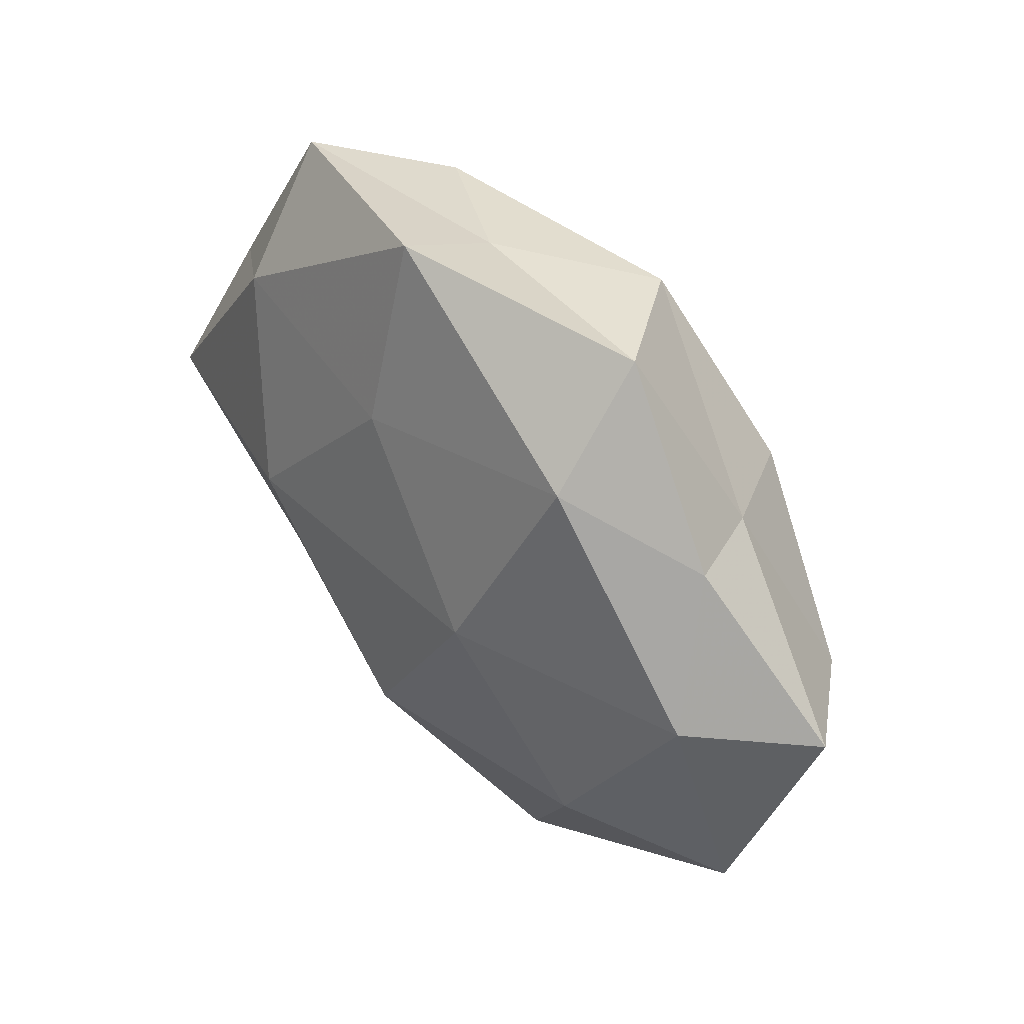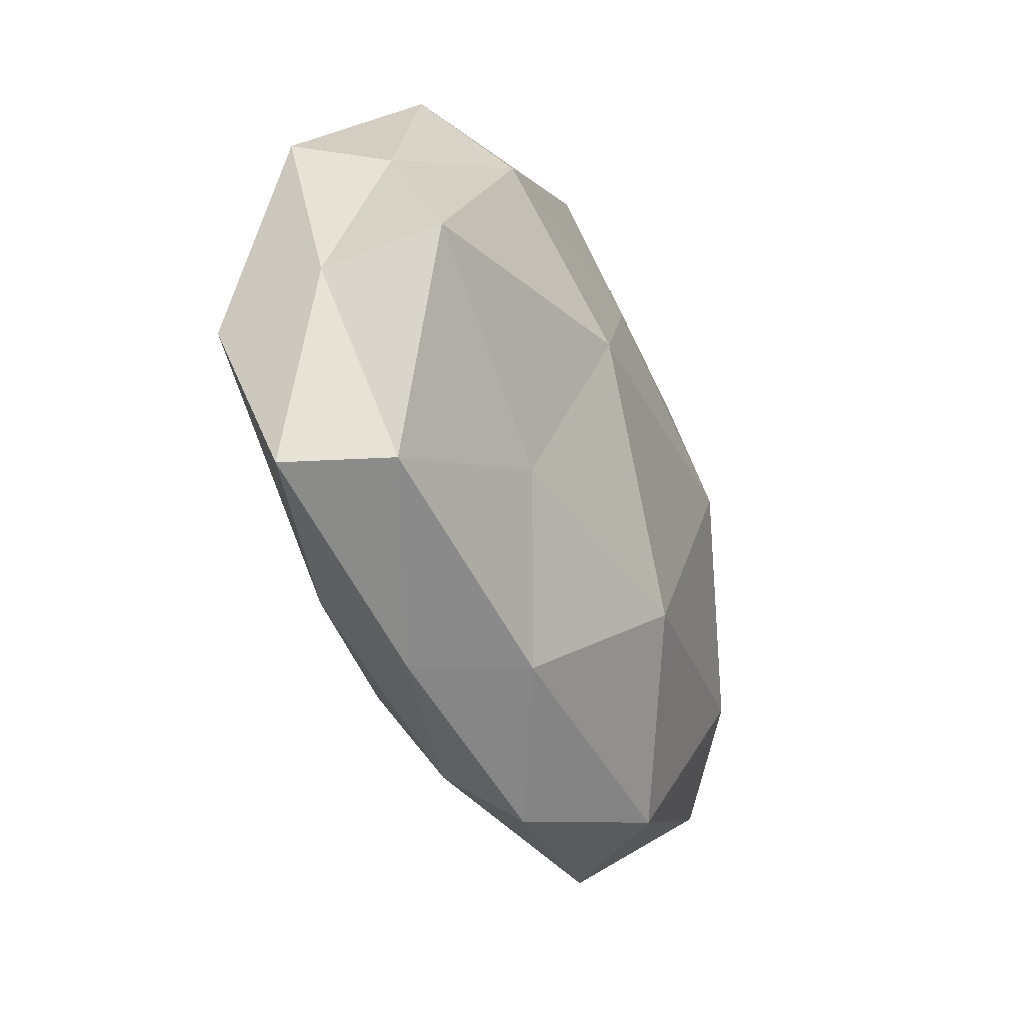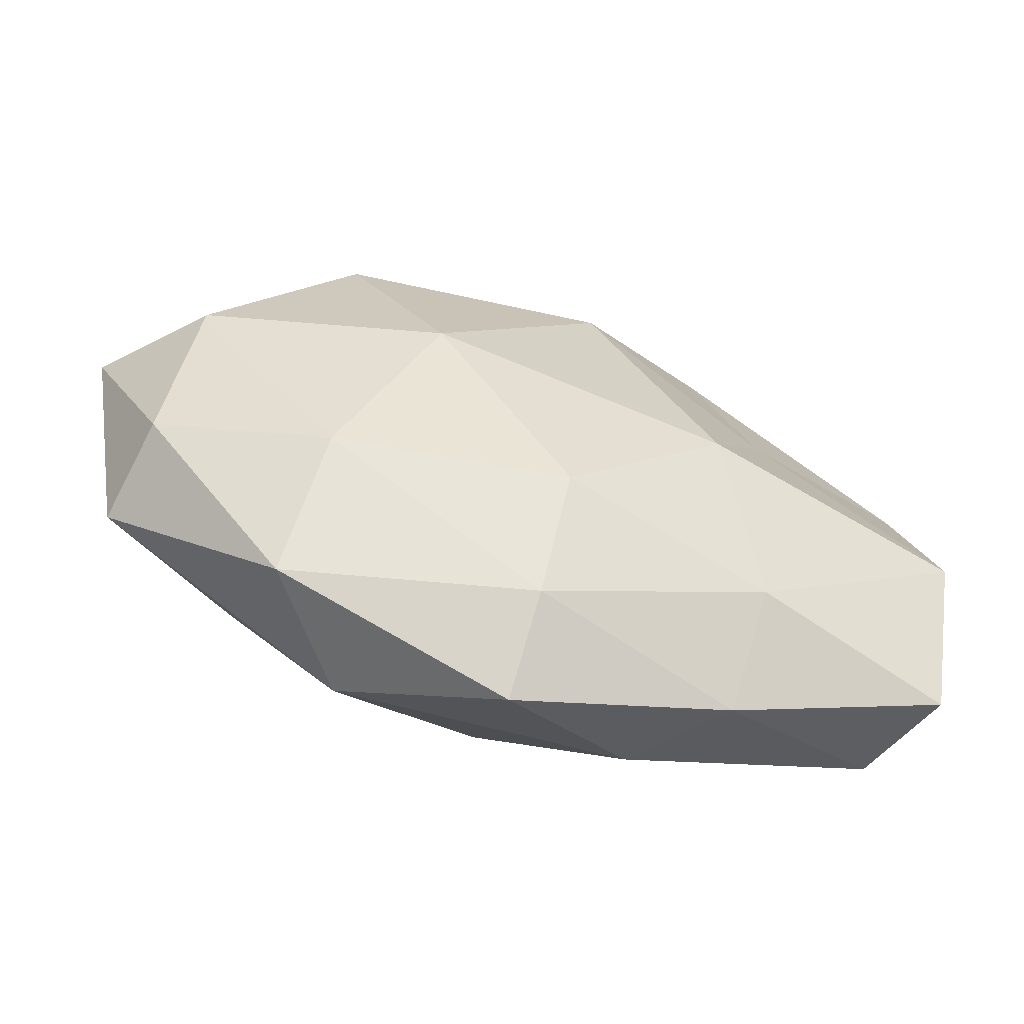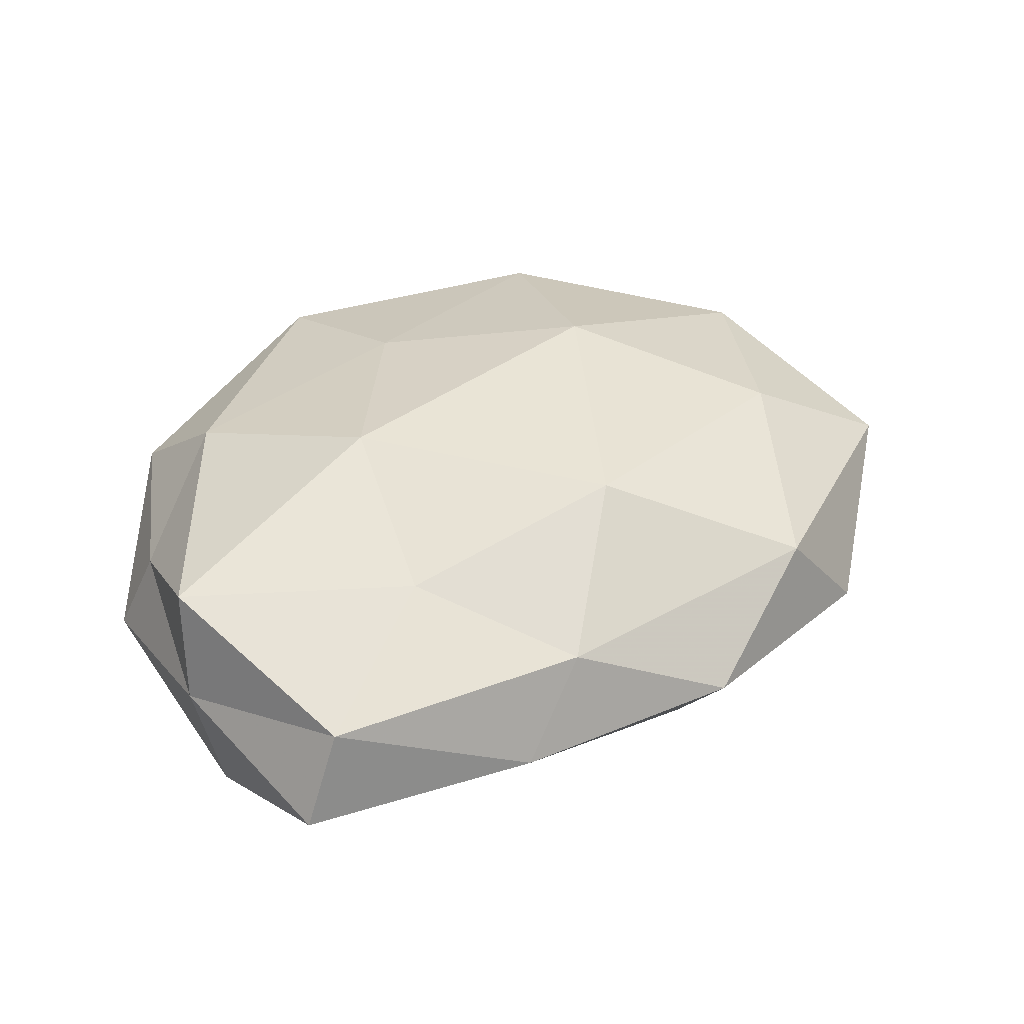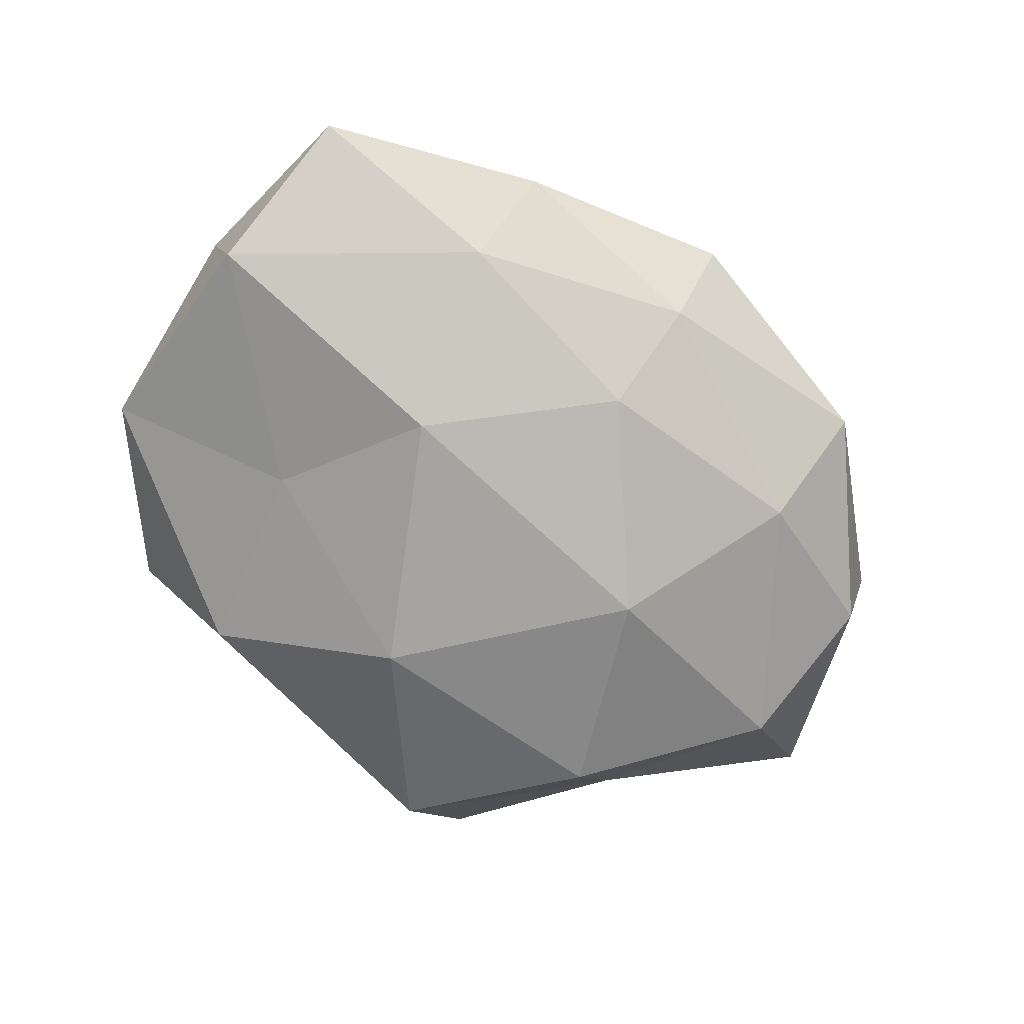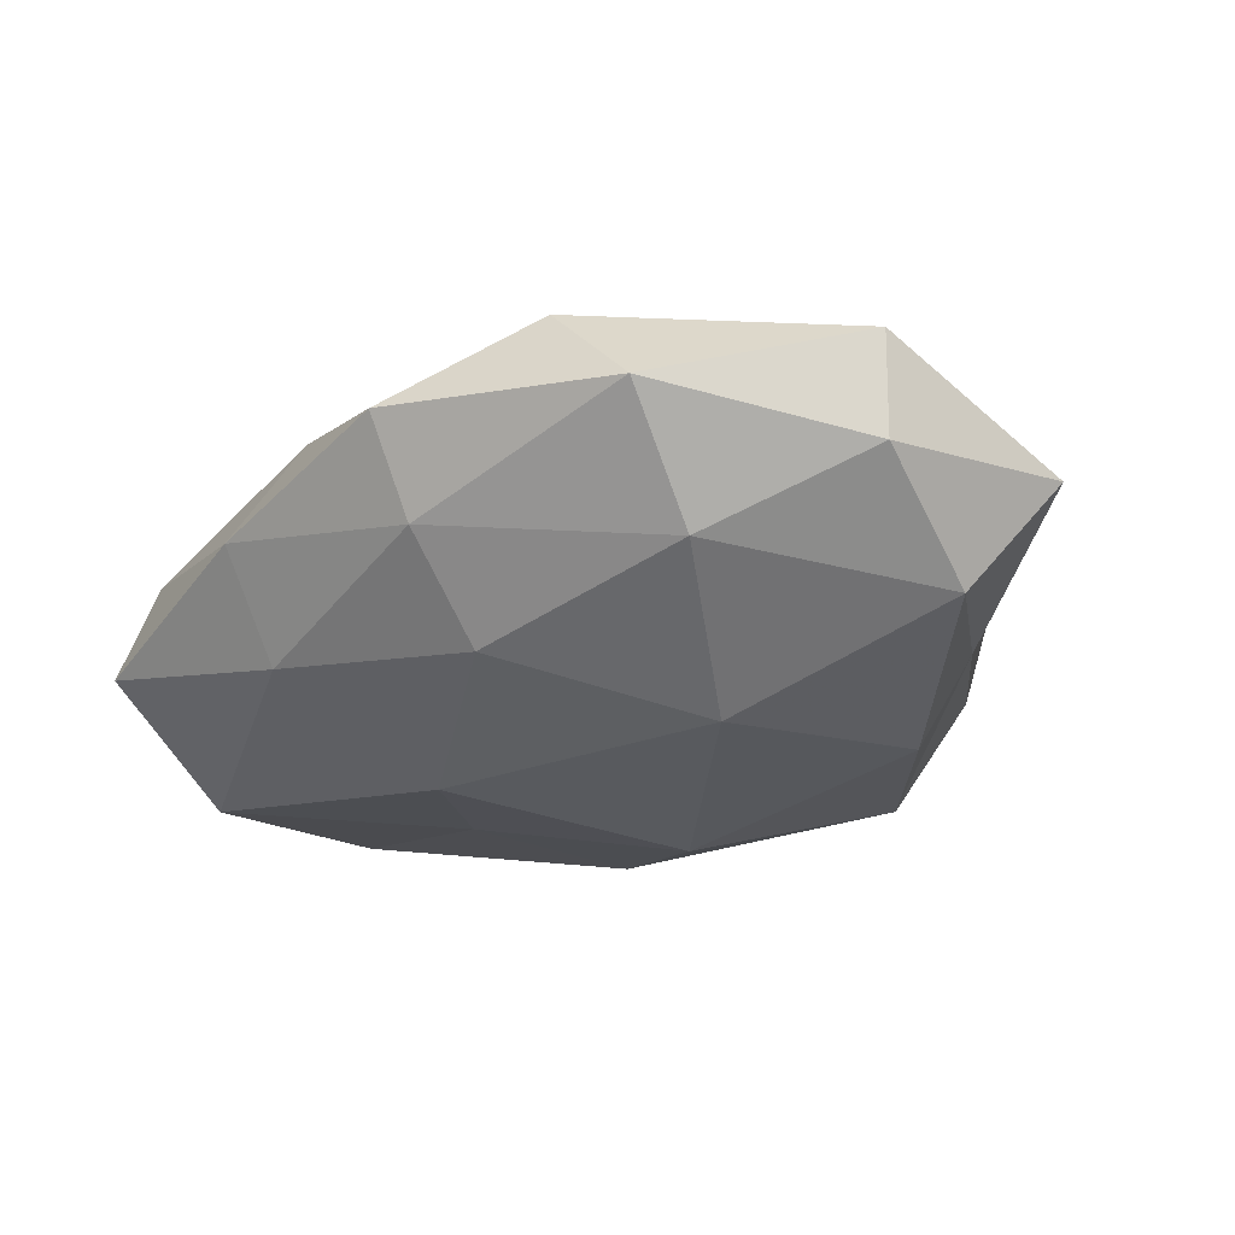
<metadata>
{"format":"obj","ext":"obj","renderer":"f3d","projection":"perspective","resolution":1024,"background":"white","views":[{"elev":46.2,"azim":50.1,"up":"+Y"},{"elev":-37.5,"azim":-67.5,"up":"+Y"},{"elev":-64.8,"azim":161.5,"up":"+Y"},{"elev":39.5,"azim":-36.3,"up":"+Z"},{"elev":-73.0,"azim":-37.2,"up":"+Z"},{"elev":-33.6,"azim":34.7,"up":"+Z"}]}
</metadata>
<code>
v 0.03016 -0.0152 0.01532
v -0.02172 -0.03619 -0.002054
v 0.05264 0.004397 -0.000881
v -0.04683 -0.002375 0.01225
v 0.04454 -0.01677 -0.005501
v 0.0281 -0.03588 -0.002655
v 0.02724 0.01874 -0.0162
v -0.02425 -0.01728 0.01273
v -0.0289 0.02259 0.01247
v 0.03353 0.02054 -0.005658
v 0.02326 0.03959 0.001299
v 0.001967 -0.0422 0.0008781
v 0.02467 0.02875 0.01253
v -0.04117 -0.02605 0.005615
v 0.03734 0.02114 0.003419
v 0.04269 0.0006408 -0.01249
v -0.04581 -0.02683 -0.005117
v 0.0164 0.005673 0.0196
v -0.0485 -0.005494 -0.0001379
v -0.02517 0.01056 -0.013
v -0.01634 -0.00674 -0.0188
v -0.03081 0.03575 0.001771
v 0.0008667 -0.02297 -0.01642
v -0.01864 0.002189 0.01962
v 0.0185 -0.03548 0.009345
v -0.04653 -0.008276 -0.01263
v 0.04641 -0.01947 0.005514
v -0.01947 0.03296 -0.01007
v 0.0426 0.006231 0.011
v -0.002353 0.02174 0.01574
v -0.01356 -0.03407 0.008341
v -0.003162 0.03654 -0.001723
v -0.001872 0.01926 -0.01909
v 0.02619 -0.02319 -0.01287
v 0.01417 0.03779 -0.01074
v -0.02277 -0.02648 -0.01178
v -0.04598 0.01708 -0.006252
v 0.0004272 -0.02111 0.01831
v -0.04263 0.01394 0.00415
v 0.0171 -0.003818 -0.0205
v -0.003602 0.04171 0.009364
v 0.001572 -0.03487 -0.008375
f 14 8 4
f 15 3 10
f 15 10 11
f 15 11 13
f 3 5 16
f 3 16 10
f 10 16 7
f 17 2 14
f 14 4 19
f 17 14 19
f 4 8 24
f 4 24 9
f 6 25 12
f 17 19 26
f 26 20 21
f 3 27 5
f 5 27 6
f 27 1 25
f 27 25 6
f 15 29 3
f 15 13 29
f 29 18 1
f 13 18 29
f 29 1 27
f 29 27 3
f 13 30 18
f 9 24 30
f 18 30 24
f 2 12 31
f 2 31 14
f 14 31 8
f 31 12 25
f 28 22 32
f 21 20 33
f 28 33 20
f 6 34 5
f 16 5 34
f 10 7 35
f 10 35 11
f 11 35 32
f 32 35 28
f 35 7 33
f 35 33 28
f 17 36 2
f 36 21 23
f 17 26 36
f 26 21 36
f 19 37 26
f 26 37 20
f 20 37 28
f 37 22 28
f 1 18 38
f 38 24 8
f 18 24 38
f 38 25 1
f 8 31 38
f 31 25 38
f 39 4 9
f 19 4 39
f 9 22 39
f 19 39 37
f 37 39 22
f 7 16 40
f 23 21 40
f 40 33 7
f 21 33 40
f 16 34 40
f 40 34 23
f 11 41 13
f 41 22 9
f 30 41 9
f 13 41 30
f 11 32 41
f 41 32 22
f 2 42 12
f 12 42 6
f 42 34 6
f 42 23 34
f 36 42 2
f 36 23 42

</code>
